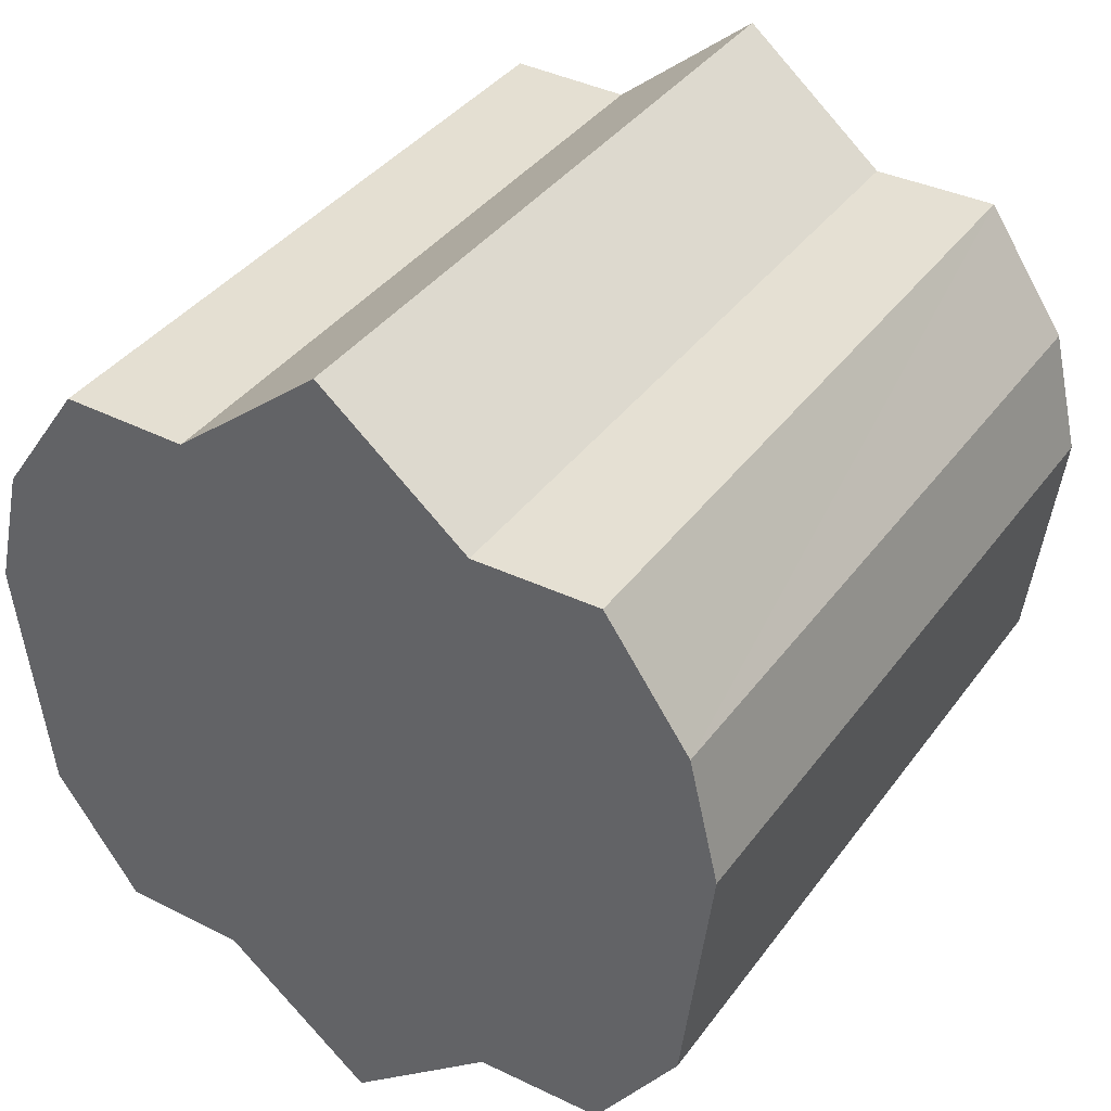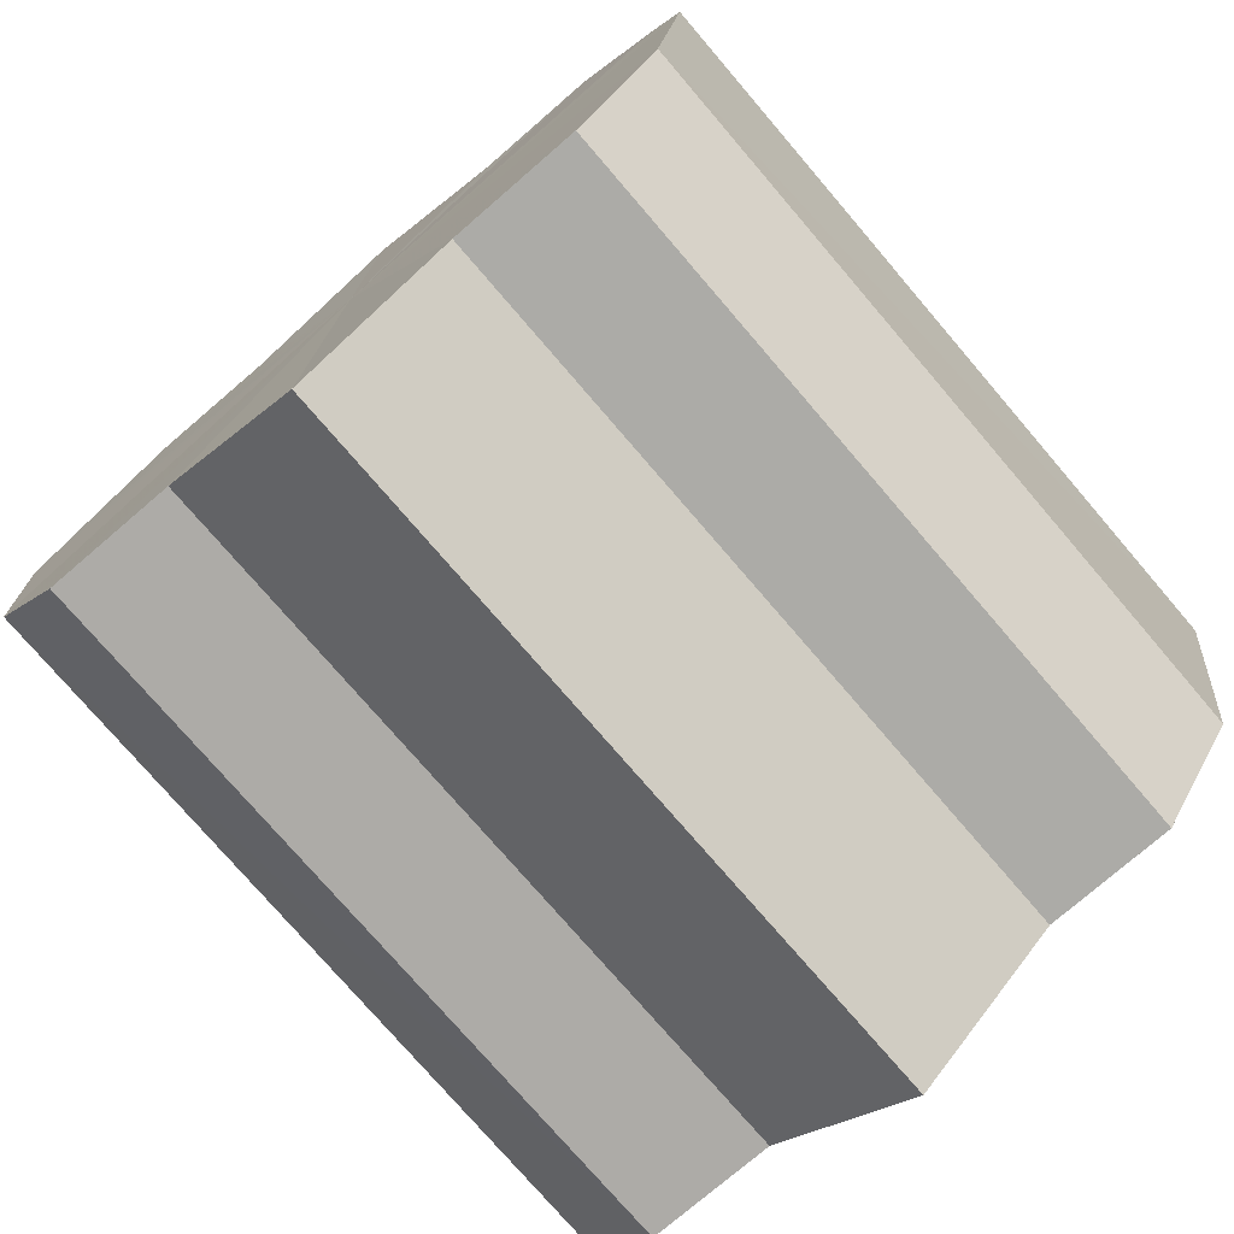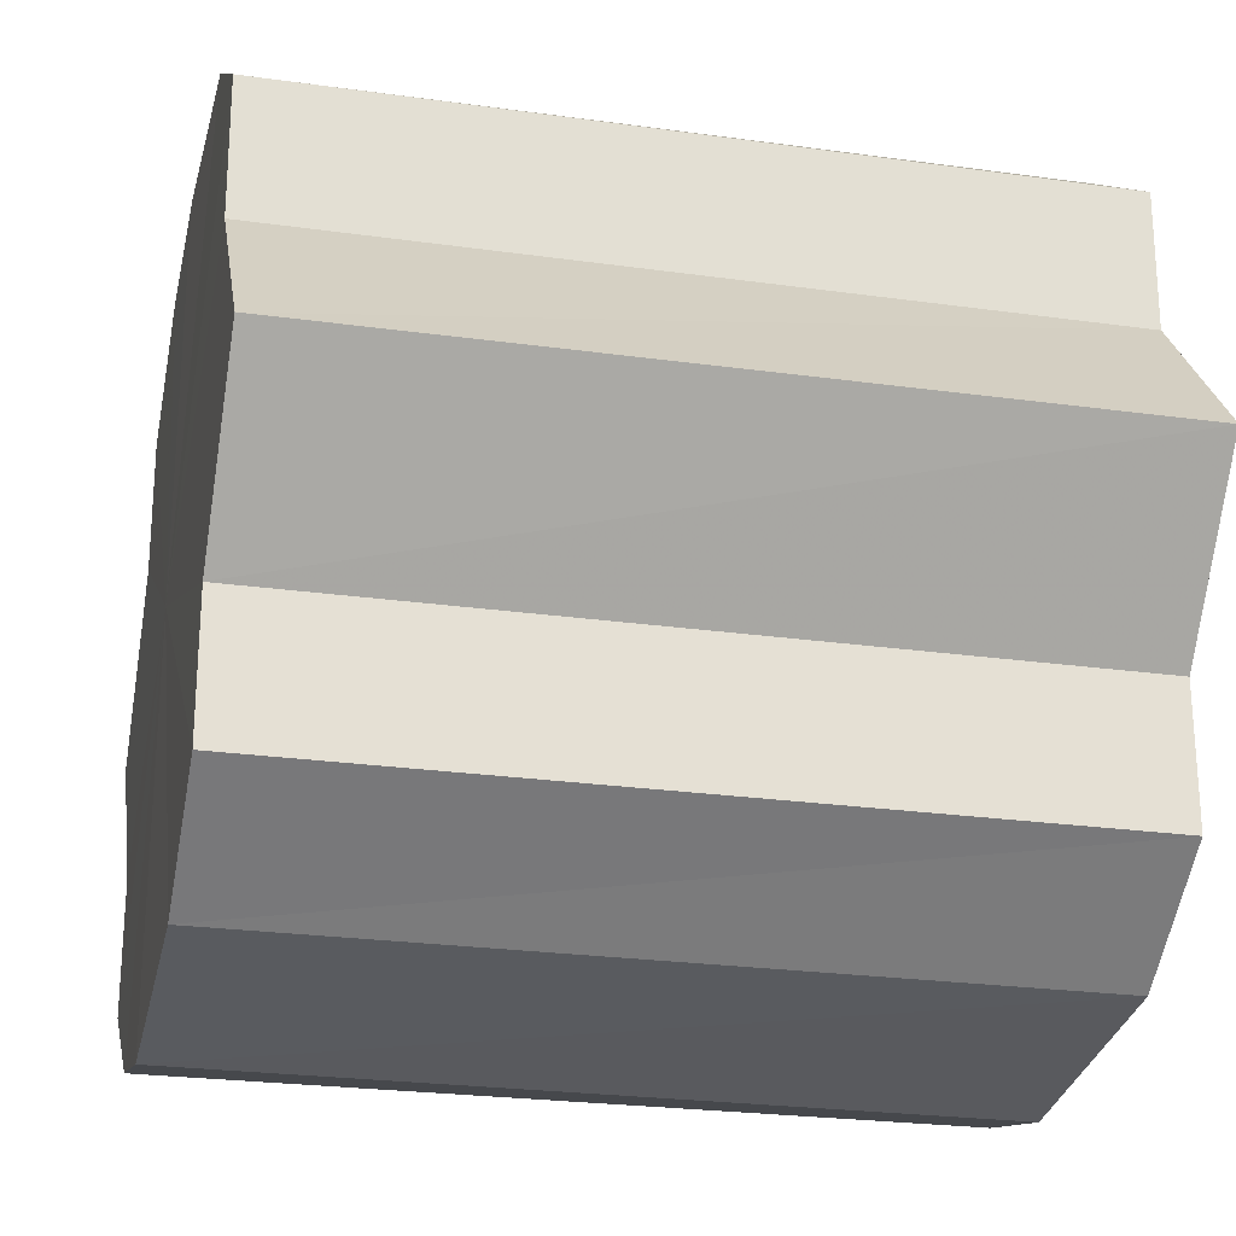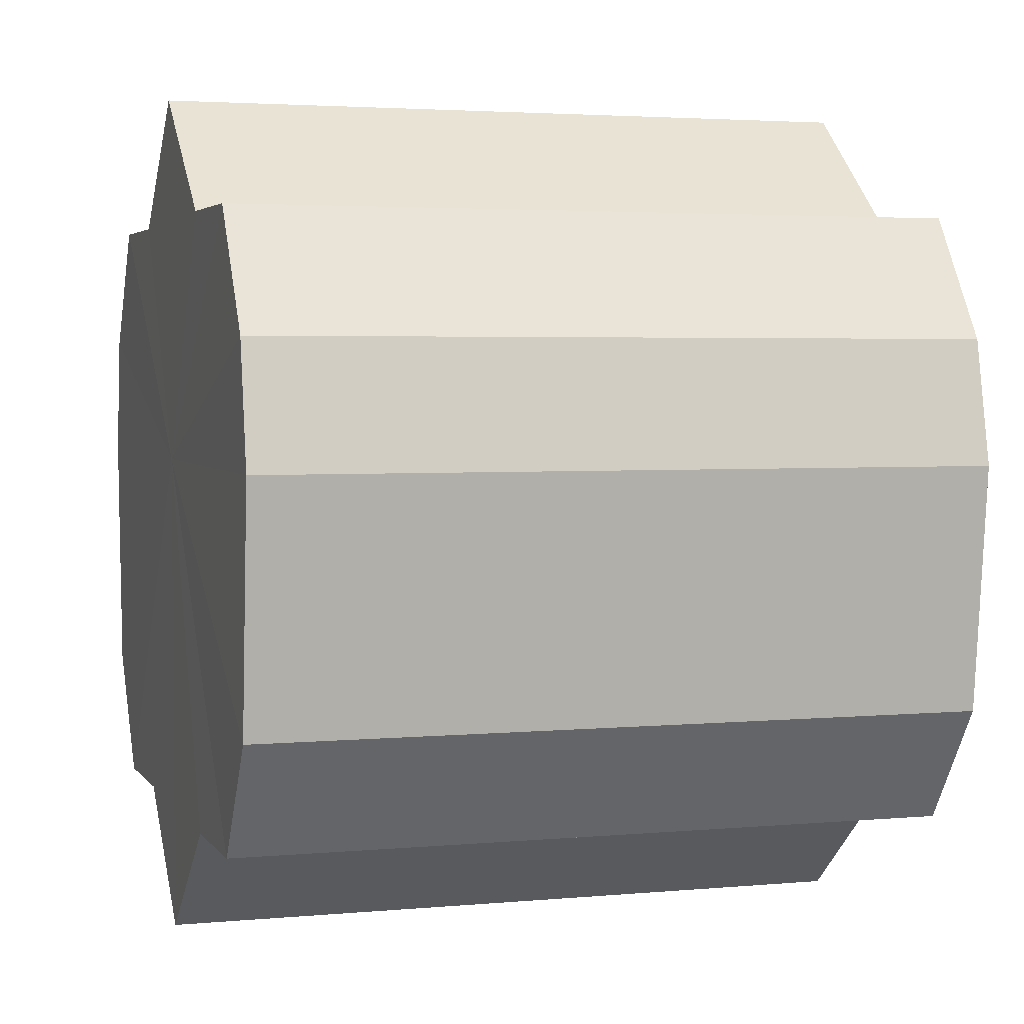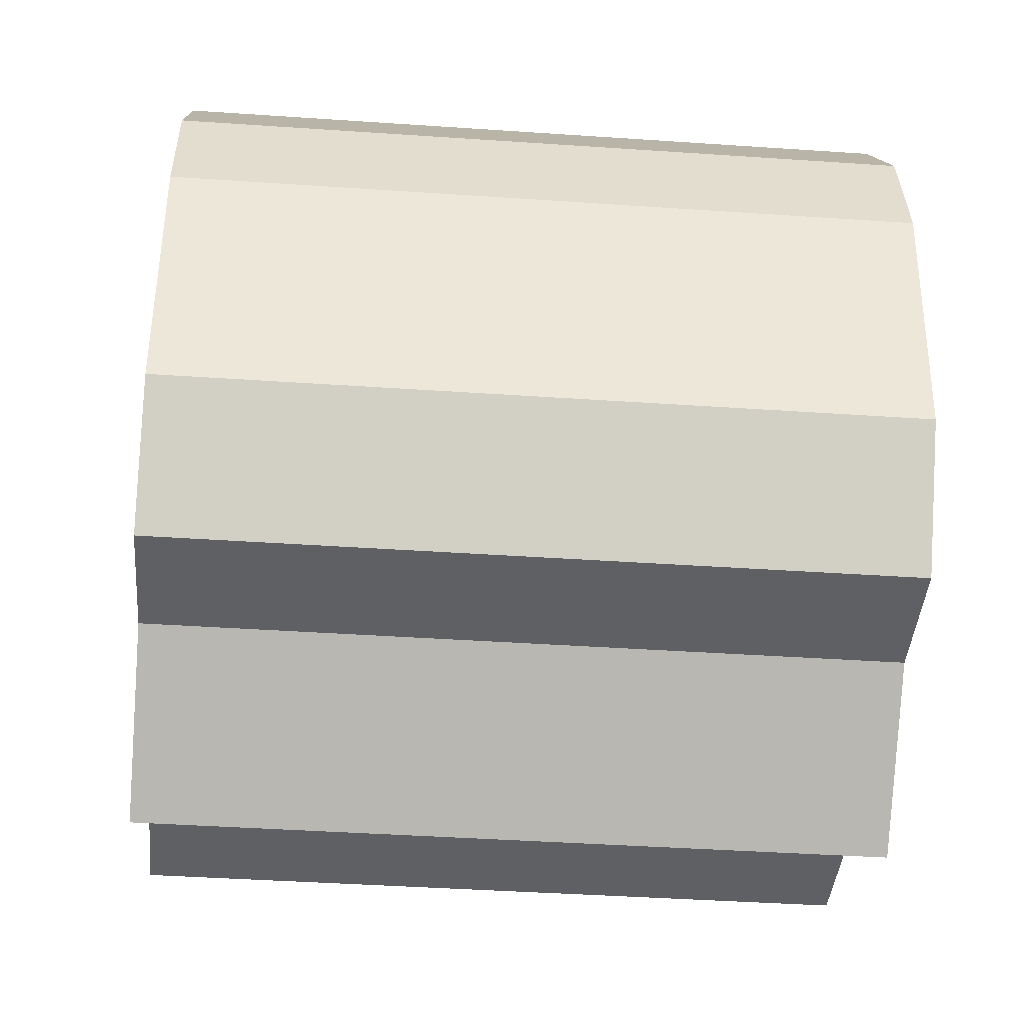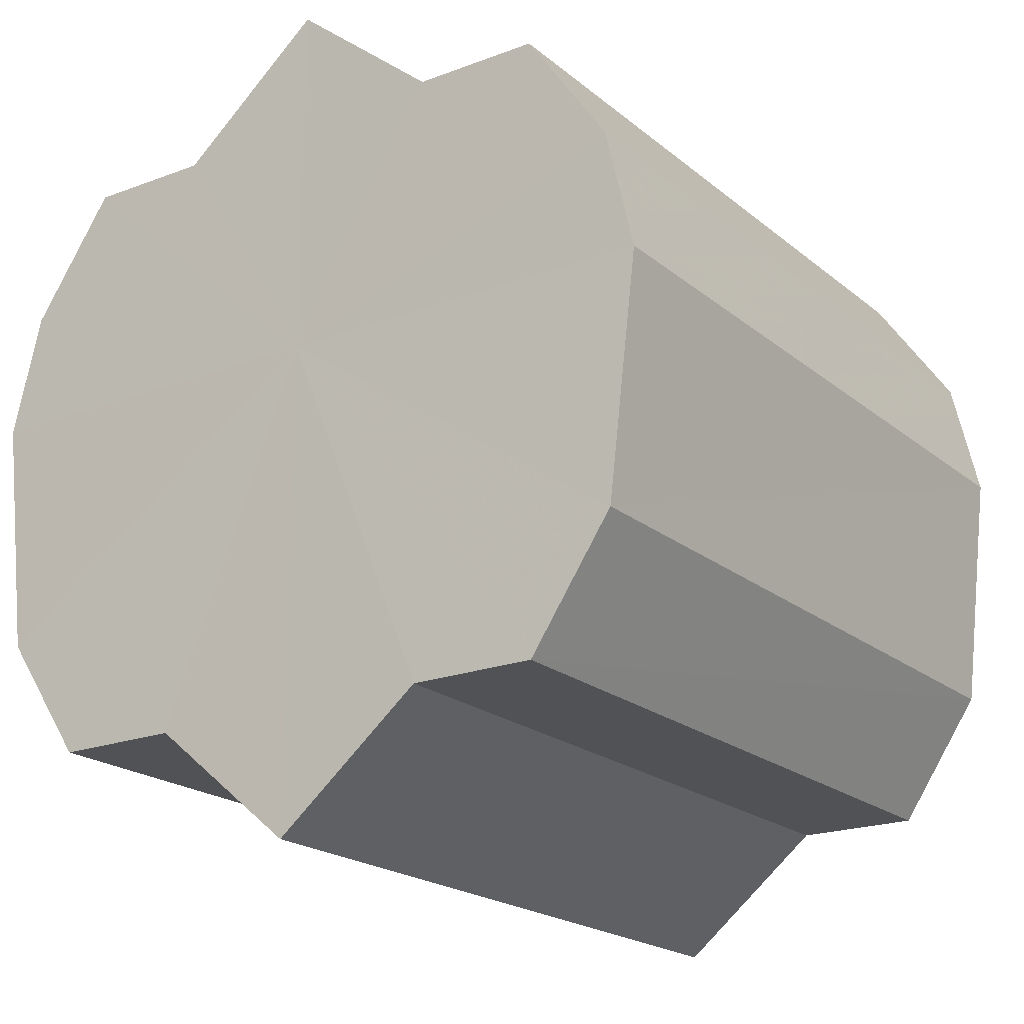
<metadata>
{"format":"obj","ext":"obj","renderer":"f3d","projection":"perspective","resolution":1024,"background":"white","views":[{"elev":38.1,"azim":-57.9,"up":"+Y"},{"elev":-76.3,"azim":130.6,"up":"+Y"},{"elev":-24.8,"azim":-12.8,"up":"+Z"},{"elev":3.4,"azim":162.4,"up":"+Y"},{"elev":-42.3,"azim":175.3,"up":"+Y"},{"elev":-20.4,"azim":-55.3,"up":"+Y"}]}
</metadata>
<code>
o 19702
v 2242 1879 7.293
v 2242 1879 7.296
v 2242 1879 7.293
v 2242 1879 7.303
v 2242 1879 7.296
v 2242 1879 7.296
v 2242 1879 7.296
v 2242 1879 7.313
v 2242 1879 7.303
v 2242 1879 7.303
v 2242 1879 7.303
v 2242 1879 7.325
v 2242 1879 7.313
v 2242 1879 7.313
v 2242 1879 7.313
v 2242 1879 7.337
v 2242 1879 7.325
v 2242 1879 7.325
v 2242 1879 7.325
v 2242 1879 7.347
v 2242 1879 7.337
v 2242 1879 7.337
v 2242 1879 7.337
v 2242 1879 7.354
v 2242 1879 7.347
v 2242 1879 7.347
v 2242 1879 7.347
v 2242 1879 7.357
v 2242 1879 7.354
v 2242 1879 7.354
v 2242 1879 7.354
v 2242 1879 7.357
v 2242 1879 7.293
v 2242 1879 7.296
v 2242 1879 7.296
v 2242 1879 7.303
v 2242 1879 7.303
v 2242 1879 7.296
v 2242 1879 7.293
v 2242 1879 7.303
v 2242 1879 7.296
v 2242 1879 7.313
v 2242 1879 7.313
v 2242 1879 7.313
v 2242 1879 7.303
v 2242 1879 7.325
v 2242 1879 7.313
v 2242 1879 7.325
v 2242 1879 7.325
v 2242 1879 7.337
v 2242 1879 7.325
v 2242 1879 7.347
v 2242 1879 7.337
v 2242 1879 7.337
v 2242 1879 7.337
v 2242 1879 7.354
v 2242 1879 7.347
v 2242 1879 7.357
v 2242 1879 7.354
v 2242 1879 7.347
v 2242 1879 7.347
v 2242 1879 7.354
v 2242 1879 7.357
v 2242 1879 7.354
v 2242 1879 7.325
v 2242 1879 7.296
v 2242 1879 7.293
v 2242 1879 7.303
v 2242 1879 7.296
v 2242 1879 7.313
v 2242 1879 7.303
v 2242 1879 7.325
v 2242 1879 7.313
v 2242 1879 7.337
v 2242 1879 7.325
v 2242 1879 7.347
v 2242 1879 7.337
v 2242 1879 7.354
v 2242 1879 7.347
v 2242 1879 7.357
v 2242 1879 7.354
v 2242 1879 7.325
v 2242 1879 7.293
v 2242 1879 7.296
v 2242 1879 7.296
v 2242 1879 7.303
v 2242 1879 7.303
v 2242 1879 7.313
v 2242 1879 7.313
v 2242 1879 7.325
v 2242 1879 7.325
v 2242 1879 7.337
v 2242 1879 7.337
v 2242 1879 7.347
v 2242 1879 7.347
v 2242 1879 7.354
v 2242 1879 7.354
v 2242 1879 7.357
f 1 2 3
f 2 4 5
f 6 1 7
f 4 8 9
f 10 6 11
f 8 12 13
f 14 10 15
f 12 16 17
f 18 14 19
f 16 20 21
f 22 18 23
f 20 24 25
f 26 22 27
f 24 28 29
f 30 26 31
f 28 30 32
f 33 34 35
f 35 36 37
f 38 39 33
f 40 41 38
f 37 42 43
f 44 45 40
f 46 47 44
f 43 48 49
f 50 51 46
f 52 53 50
f 49 54 55
f 56 57 52
f 58 59 56
f 55 60 61
f 62 63 58
f 61 64 62
f 65 66 67
f 65 68 66
f 65 67 69
f 65 70 68
f 65 69 71
f 65 72 70
f 65 71 73
f 65 74 72
f 65 73 75
f 65 76 74
f 65 75 77
f 65 78 76
f 65 77 79
f 65 80 78
f 65 79 81
f 65 81 80
f 82 83 84
f 82 85 83
f 82 84 86
f 82 87 85
f 82 86 88
f 82 89 87
f 82 88 90
f 82 91 89
f 82 90 92
f 82 93 91
f 82 92 94
f 82 95 93
f 82 94 96
f 82 97 95
f 82 96 98
f 82 98 97

</code>
